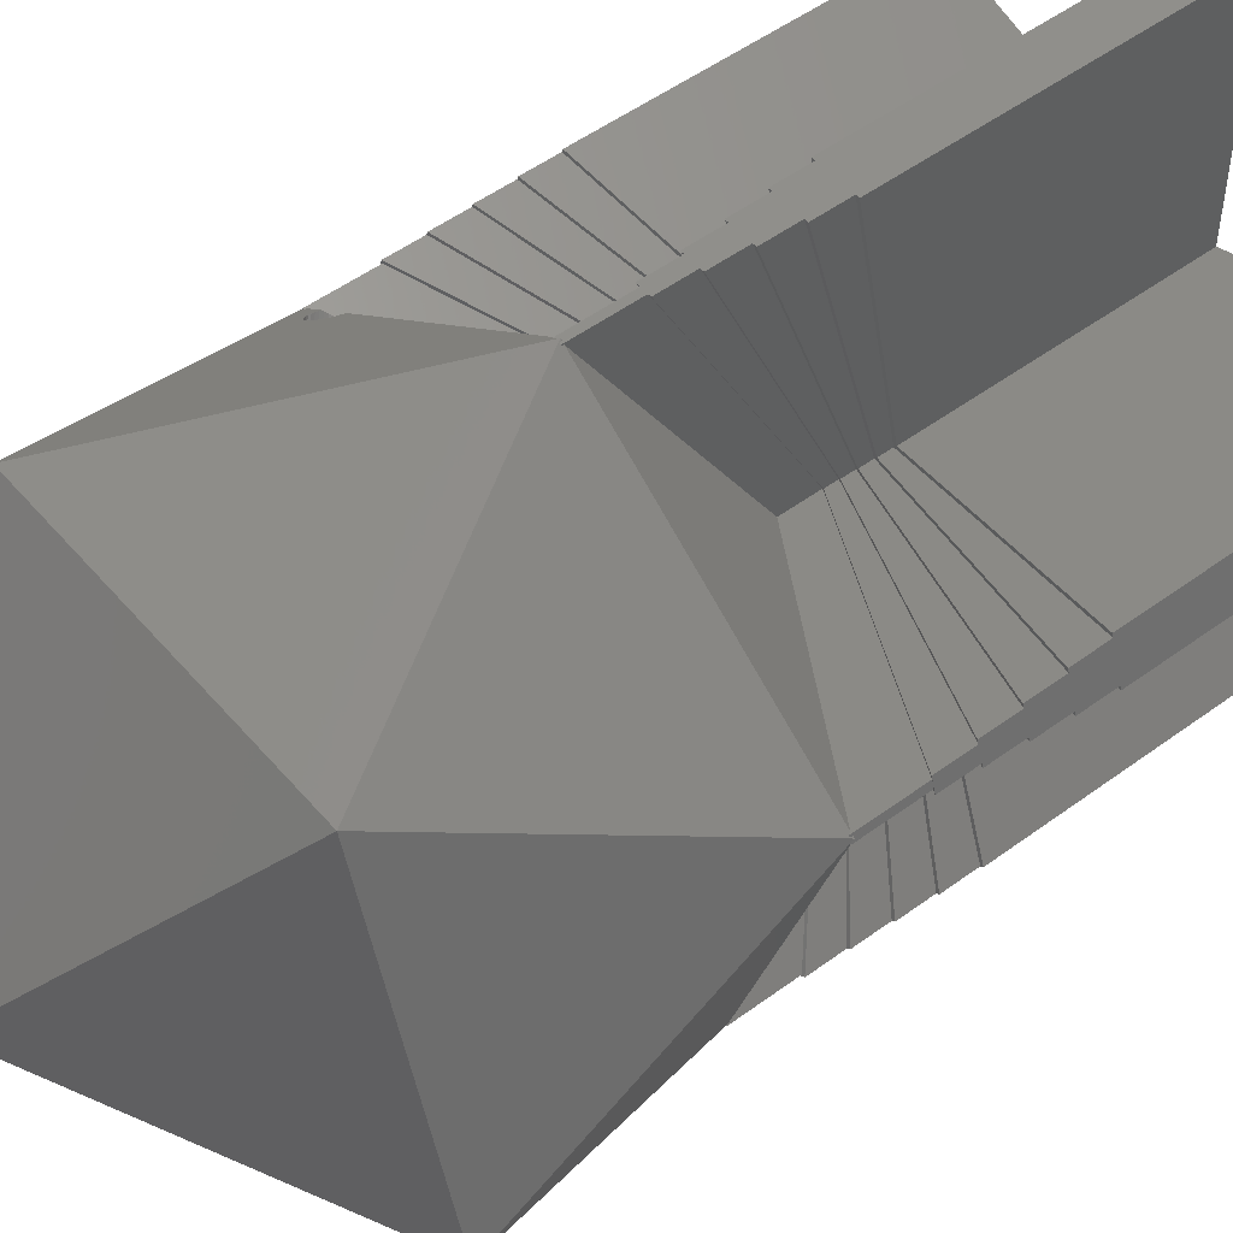
<metadata>
{"format":"stl","ext":"stl","renderer":"f3d","projection":"perspective","resolution":1024,"background":"white","views":[{"elev":50.9,"azim":51.2,"up":"+Y"}]}
</metadata>
<code>
# stl→obj: 403 verts, 842 faces
v 5.947 8.186 34.75
v -3.675 5.059 37.14
v 0.0004225 0.0006665 41
v 0.3018 -0.6705 15.51
v -0.304 -0.6736 15.51
v 0 -0.243 15.19
v 3.526 -5.108 18.9
v -5.705 -8.107 21.19
v -0.0001198 -11.63 33.81
v -9.604 -4.65 33.82
v -3.672 -10.44 27.57
v 3.672 10.44 28.43
v 0.15 11.54 22.26
v 0.09583 11.58 22.29
v 9.604 4.65 22.19
v 0.15 11.52 22.19
v 0.0001198 11.63 22.19
v 0.06136 11.58 22.19
v 11.06 -3.593 33.81
v 7.387 -8.648 23.71
v 11.06 0.2646 27.57
v -7.387 8.648 32.3
v -11.06 3.593 22.19
v -11.06 -0.2646 28.43
v -11.02 3.58 22.16
v -11 3.638 22.19
v -0.0005533 11.58 22.16
v -0.06146 11.58 22.19
v -0.0005551 11.63 22.19
v -0.6596 0.372 15.53
v -8.959 4.691 21.92
v -8.953 4.751 21.96
v -8.963 4.635 21.89
v -8.978 4.58 21.86
v -8.994 4.52 21.83
v -9.045 4.408 21.79
v -9.078 4.358 21.77
v -9.115 4.303 21.75
v -9.201 4.208 21.73
v -9.254 4.165 21.73
v -9.3 4.127 21.73
v -9.352 4.096 21.73
v -9.41 4.061 21.74
v -9.473 4.036 21.75
v -9.528 4.013 21.76
v -9.585 4 21.78
v -9.65 3.984 21.8
v -10.91 3.702 22.19
v -9.714 3.98 21.82
v -9.771 3.975 21.84
v -9.833 3.981 21.88
v -9.889 3.987 21.9
v -9.947 4.003 21.94
v -10.05 4.042 22.01
v -10 4.018 21.97
v -10.19 4.135 22.13
v -10.24 4.192 22.19
v -10.14 4.102 22.09
v -10.1 4.068 22.05
v -0.15 0.7378 15.52
v -0.1426 0.1962 15.18
v -8.959 4.806 21.99
v -8.965 4.864 22.03
v -0.15 11.52 22.19
v -8.981 4.917 22.07
v -8.997 4.969 22.11
v -9.023 5.018 22.15
v -9.044 5.057 22.19
v 0.9504 -0.3087 40.38
v 10.11 -4.283 33.81
v 0.0005129 -10.63 34.43
v 0.0007044 -0.0001347 41
v 0.0005551 -11.63 33.82
v -5.53 -1.797 37.41
v 0.0004225 0.0002533 41
v -6.835 9.407 33.81
v -6.834 9.408 33.81
v -6.835 9.408 33.81
v 6.834 -9.408 22.19
v 6.835 -9.407 22.19
v 6.835 -9.408 22.19
v 6.808 -9.372 22.16
v 6.829 -9.357 22.17
v 0.604 -0.5761 15.57
v 5.548 1.645 18.64
v 6.8 -9.104 22.09
v 0.8188 0.1083 15.57
v 0.2288 -0.07435 15.18
v -6.835 -9.408 22.19
v -6.731 -9.428 22.29
v -6.746 -9.417 22.24
v 3.418 -10.52 28
v 0.0002732 -11.63 33.81
v -6.683 -9.424 22.27
v 6.835 9.408 33.81
v -3.418 10.52 28
v -0.0002732 11.63 22.19
v 11.06 3.594 22.19
v 11.06 3.593 22.19
v 8.947 2.907 33.81
v -11.04 3.521 22.19
v -11.05 3.488 22.29
v -11.02 3.423 22.26
v -8.947 -2.907 22.19
v -11 3.417 22.19
v -11.06 -3.594 33.82
v -11.06 -3.593 33.82
v 6.835 9.407 33.81
v 8.844 3.227 33.81
v -0.5507 -0.5028 15.52
v -0.7368 0.0817 15.52
v -0.231 -0.07505 15.19
v -1.154 0.2173 15.79
v -8.844 -3.227 22.19
v -6.892 -9.231 22.19
v -6.809 -9.371 22.16
v -6.835 -9.407 22.19
v -6.859 -9.335 22.19
v 11.02 3.58 22.16
v 11.04 3.521 22.19
v 6.858 -9.335 22.19
v 11 3.417 22.19
v 6.892 -9.231 22.19
v -5.801 -1.885 37.23
v -9.387 4.967 22.86
v -3.586 10.46 28.29
v -9.318 5.004 22.8
v -9.274 5.023 22.75
v -9.235 5.041 22.7
v -9.201 5.053 22.65
v -9.164 5.066 22.59
v -9.107 5.077 22.47
v -9.067 5.075 22.33
v -0.15 11.54 22.26
v -0.09607 11.58 22.29
v -9.056 5.067 22.27
v -9.045 5.059 22.2
v 3.586 -10.46 27.71
v 10.99 3.671 22.29
v 11 3.638 22.19
v 10.93 3.708 22.26
v 10.91 3.702 22.19
v 5.715 2.015 18.81
v 0.15 10.4 21.5
v -6.759 -9.407 22.19
v -6.66 -9.422 22.26
v 6.66 -9.422 22.26
v 6.731 -9.428 22.29
v -6.65 -9.407 22.19
v 6.65 -9.408 22.19
v 6.759 -9.408 22.19
v 11.05 3.488 22.29
v 11.02 3.423 22.26
v 6.903 -9.246 22.26
v 6.903 -9.247 22.26
v 6.886 -9.315 22.29
v -10.2 4.319 22.62
v -10.93 3.708 22.26
v -10.99 3.671 22.29
v -10.25 4.226 22.37
v -10.24 4.197 22.23
v -9.664 4.796 22.99
v -9.721 4.756 22.99
v -9.616 4.829 22.98
v -9.511 4.896 22.94
v -9.465 4.923 22.91
v -9.411 4.955 22.88
v -9.776 4.715 22.99
v -9.824 4.68 22.99
v -9.868 4.643 22.97
v -9.921 4.601 22.95
v -9.969 4.56 22.92
v -10.01 4.524 22.9
v -10.05 4.489 22.86
v -10.09 4.449 22.82
v -10.12 4.413 22.77
v -10.15 4.38 22.73
v -10.18 4.348 22.67
v -10.24 4.246 22.43
v -10.23 4.267 22.5
v -10.22 4.294 22.56
v -6.903 -9.246 22.26
v -6.903 -9.248 22.26
v -6.886 -9.315 22.29
v 0.7399 0.3981 15.58
v 0.1412 0.1943 15.18
v 0.15 0.8347 15.58
v -7.063 2.1 24.04
v -7.092 2.011 23.95
v -7.81 2.298 24.97
v -7.093 2.323 24.35
v -8.191 1.974 24.9
v -7.698 2.355 24.94
v -7.376 2.436 24.75
v -8.331 1.698 24.68
v -7.587 2.397 24.89
v -7.478 2.425 24.83
v -8.301 1.476 24.37
v -7.063 2.259 24.24
v -7.695 1.444 23.78
v -7.584 1.5 23.75
v -8.302 1.787 24.77
v -7.205 2.41 24.56
v -7.284 2.431 24.66
v -7.139 1.918 23.88
v -7.203 1.825 23.82
v -8.109 1.367 24.06
v -8.017 1.362 23.97
v -7.282 1.733 23.77
v -7.14 2.373 24.46
v -7.374 1.647 23.75
v -7.916 1.374 23.89
v -7.807 1.401 23.83
v -8.02 2.151 24.97
v -8.331 1.54 24.48
v -8.189 1.388 24.16
v -8.254 1.425 24.26
v -8.255 1.88 24.84
v -8.341 1.614 24.58
v -7.475 1.569 23.74
v -7.919 2.23 24.98
v -8.112 2.065 24.95
v -7.053 2.184 24.14
v -0.15 11.58 22.29
v -0.15 11.58 19.67
v -0.15 0.2065 13.61
v -0.15 0.2065 15.19
v 0.15 11.58 22.29
v 0.15 11.58 19.67
v 0.15 0.2065 15.19
v 0.15 0.2065 13.61
v -11.06 3.437 22.29
v -11.06 3.437 19.67
v -0.2427 -0.07886 13.61
v -0.2427 -0.07886 15.19
v -10.97 3.722 22.29
v -10.97 3.722 19.67
v 0 -0.2552 13.61
v 0 -0.2552 15.19
v -6.687 -9.46 19.67
v -6.687 -9.46 22.29
v -6.93 -9.283 19.67
v -6.93 -9.283 22.29
v 0.2427 -0.07886 15.19
v 0.2427 -0.07886 13.61
v 6.93 -9.283 19.67
v 6.93 -9.283 22.29
v 6.687 -9.46 19.67
v 6.687 -9.46 22.29
v 10.97 3.722 22.29
v 10.97 3.722 19.67
v 11.06 3.437 19.67
v 11.06 3.437 22.29
v -0.3 0.4129 13.72
v -0.3 11.63 18.19
v -0.3 0.4129 13.18
v -0.3 11.63 19.69
v 0.3 0.4129 13.72
v 0.3 11.63 18.19
v 0.3 11.63 19.69
v 0.3 0.4129 13.18
v 0.9 11.63 0
v 0.75 11.63 13.69
v 0.9 11.63 13.69
v -0.75 11.63 13.69
v -0.9 11.63 0
v -0.9 11.63 13.69
v 0.6 11.63 15.19
v 0.75 11.63 15.19
v -0.6 11.63 15.19
v -0.75 11.63 15.19
v 0.45 11.63 16.69
v 0.6 11.63 16.69
v -0.45 11.63 16.69
v -0.6 11.63 16.69
v 0.45 11.63 18.19
v -0.45 11.63 18.19
v -0.45 0.6194 13.28
v -0.45 0.6194 12.72
v 0.45 0.6194 13.28
v 0.45 0.6194 12.72
v -0.6 0.8258 12.8
v -0.6 0.8258 12.23
v 0.6 0.8258 12.8
v 0.6 0.8258 12.23
v -0.75 1.032 12.28
v -0.75 1.032 11.69
v 0.75 1.032 12.28
v 0.75 1.032 11.69
v -0.9 1.239 11.73
v -0.9 1.239 0
v 0.9 1.239 11.73
v 0.9 1.239 0
v -11.15 3.307 18.19
v -0.4854 -0.1577 13.72
v -11.15 3.307 19.69
v -0.4854 -0.1577 13.18
v -10.96 3.878 18.19
v -10.96 3.878 19.69
v -10.78 4.449 0
v -10.83 4.306 13.69
v -10.78 4.449 13.69
v -10.87 4.163 15.19
v -10.83 4.306 15.19
v -11.29 2.879 13.69
v -10.92 4.021 16.69
v -10.87 4.163 16.69
v -10.92 4.021 18.19
v -11.24 3.022 15.19
v -11.2 3.165 16.69
v -11.34 2.737 0
v -11.34 2.737 13.69
v -11.2 3.165 18.19
v -11.24 3.022 16.69
v -11.29 2.879 15.19
v -0.7281 -0.2366 13.28
v -0.7281 -0.2366 12.72
v -0.9708 -0.3154 12.8
v -0.9708 -0.3154 12.23
v -1.214 -0.3943 12.28
v -1.214 -0.3943 11.69
v -1.456 -0.4732 11.73
v -1.456 -0.4732 0
v -6.591 -9.582 18.19
v 0 -0.5104 13.72
v -6.591 -9.582 19.69
v 0 -0.5104 13.18
v -7.076 -9.229 18.19
v -7.076 -9.229 19.69
v -7.562 -8.877 0
v -7.44 -8.965 13.69
v -7.562 -8.877 13.69
v -6.227 -9.846 13.69
v -6.105 -9.935 0
v -6.105 -9.935 13.69
v -7.319 -9.053 15.19
v -7.44 -8.965 15.19
v -6.348 -9.758 15.19
v -6.227 -9.846 15.19
v -7.198 -9.141 16.69
v -7.319 -9.053 16.69
v -6.469 -9.67 16.69
v -6.348 -9.758 16.69
v -7.198 -9.141 18.19
v -6.469 -9.67 18.19
v 0 -0.7656 13.28
v 0 -0.7656 12.72
v 0 -1.021 12.8
v 0 -1.021 12.23
v 0 -1.276 12.28
v 0 -1.276 11.69
v 0 -1.531 11.73
v 0 -1.531 0
v 7.076 -9.229 18.19
v 0.4854 -0.1577 13.72
v 7.076 -9.229 19.69
v 0.4854 -0.1577 13.18
v 6.591 -9.582 18.19
v 6.591 -9.582 19.69
v 6.105 -9.935 0
v 6.227 -9.846 13.69
v 6.105 -9.935 13.69
v 7.44 -8.965 13.69
v 7.562 -8.877 0
v 7.562 -8.877 13.69
v 6.348 -9.758 15.19
v 6.227 -9.846 15.19
v 7.319 -9.053 15.19
v 7.44 -8.965 15.19
v 6.469 -9.67 16.69
v 6.348 -9.758 16.69
v 7.198 -9.141 16.69
v 7.319 -9.053 16.69
v 6.469 -9.67 18.19
v 7.198 -9.141 18.19
v 0.7281 -0.2366 13.28
v 0.7281 -0.2366 12.72
v 0.9708 -0.3154 12.8
v 0.9708 -0.3154 12.23
v 1.214 -0.3943 12.28
v 1.214 -0.3943 11.69
v 1.456 -0.4732 11.73
v 1.456 -0.4732 0
v 10.96 3.878 18.19
v 10.96 3.878 19.69
v 11.15 3.307 18.19
v 11.15 3.307 19.69
v 10.92 4.021 18.19
v 10.92 4.021 16.69
v 10.87 4.163 16.69
v 10.87 4.163 15.19
v 10.83 4.306 15.19
v 10.83 4.306 13.69
v 10.78 4.449 0
v 10.78 4.449 13.69
v 11.29 2.879 13.69
v 11.24 3.022 15.19
v 11.2 3.165 16.69
v 11.2 3.165 18.19
v 11.24 3.022 16.69
v 11.29 2.879 15.19
v 11.34 2.737 0
v 11.34 2.737 13.69
f 1 2 3
f 4 5 6
f 7 5 4
f 5 7 8
f 9 10 11
f 12 13 14
f 15 13 12
f 13 15 16
f 14 17 12
f 17 14 18
f 19 20 21
f 22 23 24
f 25 23 26
f 27 28 29
f 30 31 32
f 30 33 31
f 30 34 33
f 30 35 34
f 30 36 35
f 30 37 36
f 30 38 37
f 30 39 38
f 30 40 39
f 30 41 40
f 30 42 41
f 30 43 42
f 30 44 43
f 30 45 44
f 30 46 45
f 30 47 46
f 48 47 30
f 47 48 49
f 49 48 50
f 50 48 51
f 51 48 52
f 52 48 53
f 48 54 55
f 56 48 57
f 58 48 56
f 59 48 58
f 54 48 59
f 53 48 55
f 30 60 61
f 32 60 30
f 60 32 62
f 60 62 63
f 60 63 64
f 65 64 63
f 66 64 65
f 67 64 66
f 64 67 68
f 69 70 19
f 71 69 72
f 69 71 70
f 70 71 73
f 74 3 2
f 3 74 75
f 76 2 77
f 76 77 78
f 77 76 76
f 2 76 74
f 79 80 81
f 80 79 80
f 82 80 79
f 80 82 83
f 84 85 86
f 85 84 87
f 87 84 88
f 89 90 11
f 89 91 90
f 91 89 89
f 9 92 93
f 11 92 9
f 94 11 90
f 11 94 92
f 12 95 95
f 12 96 95
f 17 96 12
f 96 17 97
f 98 99 99
f 21 98 100
f 98 21 99
f 19 100 19
f 100 19 21
f 101 23 23
f 102 23 101
f 102 24 23
f 103 24 102
f 104 103 105
f 103 104 24
f 106 24 104
f 24 106 107
f 107 106 107
f 1 95 108
f 95 1 109
f 1 69 109
f 3 69 1
f 69 3 72
f 72 3 75
f 110 111 112
f 110 113 111
f 114 110 115
f 110 114 113
f 89 116 117
f 116 89 118
f 119 99 120
f 99 119 99
f 80 83 121
f 86 122 123
f 122 86 85
f 76 124 74
f 107 124 76
f 124 107 107
f 96 125 126
f 96 127 125
f 96 128 127
f 96 129 128
f 96 130 129
f 96 131 130
f 96 132 131
f 96 133 132
f 134 96 135
f 97 135 96
f 97 28 135
f 28 97 29
f 96 134 133
f 133 134 136
f 134 137 136
f 134 68 137
f 68 134 64
f 92 73 93
f 73 92 70
f 70 92 138
f 89 10 106
f 10 89 11
f 95 139 12
f 139 98 140
f 98 139 95
f 15 139 141
f 139 15 12
f 15 141 142
f 9 73 71
f 73 9 93
f 10 71 124
f 71 10 9
f 107 10 124
f 10 106 106
f 10 107 106
f 99 98 98
f 119 98 99
f 98 119 140
f 27 17 18
f 29 17 27
f 17 29 97
f 143 15 142
f 144 15 143
f 15 144 16
f 126 77 108
f 95 108 95
f 96 108 95
f 77 126 78
f 108 96 126
f 117 89 89
f 89 117 91
f 91 117 145
f 146 138 92
f 146 92 94
f 138 147 148
f 138 146 149
f 138 149 150
f 138 150 147
f 148 81 138
f 151 81 148
f 81 151 79
f 104 113 114
f 113 104 105
f 23 25 101
f 25 23 23
f 100 19 19
f 69 100 109
f 100 69 19
f 99 152 120
f 21 152 99
f 21 153 152
f 21 122 153
f 20 122 21
f 20 123 122
f 20 154 123
f 20 155 154
f 20 156 155
f 156 80 121
f 80 156 20
f 156 80 80
f 22 76 76
f 107 22 24
f 22 107 76
f 19 19 70
f 19 19 19
f 20 70 138
f 70 20 19
f 81 20 138
f 20 81 80
f 157 158 159
f 48 160 161
f 160 48 158
f 48 161 57
f 22 162 163
f 22 164 162
f 126 165 164
f 126 166 165
f 126 167 166
f 167 126 125
f 78 22 76
f 126 22 78
f 164 22 126
f 168 22 163
f 169 22 168
f 170 22 169
f 171 22 170
f 172 22 171
f 173 22 172
f 159 173 174
f 159 174 175
f 159 175 176
f 159 176 177
f 159 177 178
f 159 178 157
f 158 179 160
f 158 180 179
f 158 181 180
f 158 157 181
f 173 159 22
f 159 23 22
f 26 23 159
f 23 23 26
f 23 23 23
f 106 104 114
f 104 106 106
f 182 114 115
f 114 182 106
f 183 106 182
f 184 106 183
f 89 118 89
f 89 118 89
f 118 89 184
f 184 89 106
f 95 95 95
f 109 95 95
f 95 109 98
f 100 98 109
f 98 100 98
f 185 186 187
f 187 143 185
f 143 187 144
f 74 72 75
f 72 74 71
f 71 74 124
f 77 1 108
f 1 77 2
f 145 117 116
f 79 151 82
f 150 8 7
f 8 150 149
f 31 188 32
f 188 31 189
f 32 188 62
f 189 31 33
f 190 191 192
f 193 194 190
f 178 195 157
f 196 197 193
f 192 188 198
f 193 167 196
f 167 193 166
f 65 199 66
f 43 200 201
f 200 43 44
f 192 198 195
f 202 192 195
f 131 203 204
f 203 131 132
f 137 191 136
f 189 33 34
f 188 205 206
f 52 207 208
f 207 52 53
f 38 206 37
f 206 38 209
f 203 191 194
f 173 192 174
f 200 45 46
f 129 194 128
f 67 137 68
f 137 67 191
f 210 191 203
f 172 192 173
f 188 189 205
f 206 36 37
f 211 201 200
f 35 189 34
f 189 35 205
f 207 53 55
f 39 209 38
f 209 39 211
f 47 212 213
f 212 47 49
f 214 190 192
f 200 44 45
f 198 160 215
f 160 198 161
f 213 212 208
f 208 207 216
f 161 56 57
f 217 161 198
f 161 217 56
f 191 188 192
f 66 191 67
f 191 66 199
f 194 191 190
f 125 196 167
f 127 196 125
f 196 127 197
f 127 194 197
f 194 127 128
f 197 194 193
f 192 175 174
f 175 192 218
f 219 181 195
f 181 219 180
f 36 205 35
f 205 36 206
f 188 206 209
f 46 213 200
f 213 46 47
f 212 49 50
f 40 211 39
f 211 40 220
f 164 190 162
f 190 165 193
f 165 190 164
f 221 162 190
f 162 221 163
f 168 214 169
f 222 214 192
f 169 214 170
f 218 176 175
f 176 218 202
f 218 192 202
f 215 180 219
f 180 215 179
f 157 195 181
f 209 211 200
f 188 209 200
f 217 58 56
f 63 199 65
f 199 63 223
f 199 223 191
f 166 193 165
f 191 133 136
f 133 191 210
f 130 194 129
f 168 221 214
f 221 168 163
f 221 190 214
f 171 214 222
f 214 171 170
f 172 222 192
f 222 172 171
f 176 202 177
f 202 178 177
f 178 202 195
f 216 58 217
f 58 216 59
f 207 59 216
f 59 207 54
f 188 200 198
f 200 213 208
f 200 208 216
f 42 201 220
f 201 42 43
f 211 220 201
f 207 55 54
f 223 188 191
f 62 223 63
f 223 62 188
f 210 132 133
f 132 210 203
f 130 204 194
f 204 130 131
f 204 203 194
f 179 215 160
f 198 215 219
f 195 198 219
f 200 216 198
f 216 217 198
f 220 40 41
f 220 41 42
f 208 51 52
f 50 208 212
f 208 50 51
f 64 224 225
f 224 64 134
f 225 60 64
f 226 60 225
f 226 227 60
f 228 18 14
f 18 229 27
f 229 18 228
f 28 224 135
f 225 27 229
f 27 225 28
f 28 225 224
f 224 134 135
f 228 14 13
f 187 230 230
f 230 187 186
f 60 227 61
f 227 60 227
f 16 228 13
f 228 16 229
f 144 229 16
f 187 229 144
f 187 231 229
f 230 231 187
f 232 105 103
f 233 105 232
f 233 113 105
f 234 113 233
f 113 234 111
f 111 234 235
f 235 234 234
f 26 236 237
f 236 26 159
f 237 25 26
f 233 25 237
f 25 233 101
f 232 101 233
f 101 232 102
f 102 232 103
f 236 159 158
f 227 30 61
f 235 111 235
f 111 235 112
f 48 236 158
f 48 237 236
f 30 237 48
f 227 30 227
f 226 30 227
f 30 226 237
f 5 238 239
f 240 5 8
f 240 8 149
f 241 149 146
f 5 240 238
f 240 149 241
f 234 110 235
f 242 110 234
f 110 242 115
f 243 115 242
f 115 243 182
f 235 235 110
f 243 118 184
f 118 242 116
f 242 118 243
f 91 241 90
f 145 241 91
f 240 116 242
f 116 240 145
f 145 240 241
f 94 241 146
f 241 94 90
f 183 243 184
f 6 5 239
f 182 243 183
f 235 110 112
f 84 244 244
f 84 245 244
f 246 84 86
f 246 86 123
f 247 123 154
f 84 246 245
f 246 123 247
f 238 4 239
f 238 7 4
f 248 7 238
f 7 248 150
f 249 150 248
f 150 249 147
f 249 151 148
f 151 248 82
f 248 151 249
f 121 247 156
f 246 82 248
f 82 246 83
f 83 246 121
f 121 246 247
f 155 156 247
f 148 147 249
f 6 239 4
f 154 155 247
f 244 88 84
f 250 142 141
f 251 142 250
f 251 143 142
f 231 143 251
f 143 231 185
f 185 231 230
f 185 230 230
f 140 250 139
f 250 140 251
f 119 251 140
f 252 119 120
f 253 120 152
f 120 253 252
f 119 252 251
f 250 141 139
f 152 153 253
f 230 186 185
f 87 244 244
f 244 87 88
f 122 253 153
f 122 252 253
f 85 252 122
f 245 85 87
f 245 87 244
f 245 244 245
f 85 245 252
f 254 255 256
f 255 254 257
f 258 259 260
f 259 258 261
f 262 263 264
f 263 262 265
f 266 265 262
f 265 266 267
f 263 268 269
f 268 263 270
f 265 270 263
f 270 265 271
f 268 272 273
f 272 268 274
f 270 274 268
f 274 270 275
f 272 259 276
f 259 272 255
f 274 255 272
f 255 274 277
f 259 257 260
f 257 259 255
f 260 229 258
f 260 225 229
f 257 225 260
f 254 225 257
f 225 254 226
f 258 229 231
f 278 274 279
f 274 278 277
f 278 255 277
f 255 278 256
f 259 280 276
f 280 259 261
f 280 272 276
f 272 280 281
f 282 270 283
f 270 282 275
f 282 274 275
f 274 282 279
f 272 284 273
f 284 272 281
f 284 268 273
f 268 284 285
f 286 265 287
f 265 286 271
f 286 270 271
f 270 286 283
f 268 288 269
f 288 268 285
f 288 263 269
f 263 288 289
f 290 266 291
f 266 290 267
f 290 265 267
f 265 290 287
f 263 292 264
f 292 263 289
f 292 262 264
f 262 292 293
f 294 295 296
f 295 294 297
f 254 298 299
f 298 254 256
f 300 301 302
f 301 303 304
f 305 301 300
f 303 306 307
f 301 305 303
f 306 298 308
f 309 303 305
f 298 294 299
f 303 309 306
f 298 310 294
f 306 310 298
f 310 306 309
f 311 305 300
f 305 311 312
f 299 294 296
f 294 310 313
f 310 309 314
f 309 305 315
f 237 254 299
f 254 237 226
f 299 233 237
f 233 299 296
f 233 295 234
f 295 233 296
f 310 316 313
f 316 310 317
f 294 316 297
f 316 294 313
f 298 278 308
f 278 298 256
f 278 306 308
f 306 278 279
f 309 318 314
f 318 309 319
f 310 318 317
f 318 310 314
f 306 282 307
f 282 306 279
f 282 303 307
f 303 282 283
f 305 320 315
f 320 305 321
f 309 320 319
f 320 309 315
f 303 286 304
f 286 303 283
f 286 301 304
f 301 286 287
f 311 322 312
f 322 311 323
f 305 322 321
f 322 305 312
f 301 290 302
f 290 301 287
f 300 290 291
f 290 300 302
f 324 325 326
f 325 324 327
f 328 295 297
f 295 328 329
f 330 331 332
f 331 330 333
f 334 333 330
f 333 334 335
f 331 336 337
f 336 331 338
f 333 338 331
f 338 333 339
f 336 340 341
f 340 336 342
f 338 342 336
f 342 338 343
f 340 328 344
f 328 340 324
f 342 324 340
f 324 342 345
f 328 326 329
f 326 328 324
f 295 234 234
f 295 242 234
f 242 295 329
f 240 325 238
f 325 240 326
f 242 326 240
f 326 242 329
f 342 346 345
f 346 342 347
f 324 346 327
f 346 324 345
f 316 328 297
f 328 316 344
f 340 316 317
f 316 340 344
f 338 348 343
f 348 338 349
f 342 348 347
f 348 342 343
f 318 340 317
f 340 318 341
f 336 318 319
f 318 336 341
f 333 350 339
f 350 333 351
f 338 350 349
f 350 338 339
f 320 336 319
f 336 320 337
f 331 320 321
f 320 331 337
f 334 352 335
f 352 334 353
f 333 352 351
f 352 333 335
f 322 331 321
f 331 322 332
f 330 322 323
f 322 330 332
f 354 355 356
f 355 354 357
f 358 325 327
f 325 358 359
f 360 361 362
f 361 360 363
f 364 363 360
f 363 364 365
f 361 366 367
f 366 361 368
f 363 368 361
f 368 363 369
f 366 370 371
f 370 366 372
f 368 372 366
f 372 368 373
f 370 358 374
f 358 370 354
f 372 354 370
f 354 372 375
f 358 356 359
f 356 358 354
f 355 246 356
f 245 355 245
f 355 245 246
f 248 356 246
f 248 359 356
f 325 248 238
f 248 325 359
f 372 376 375
f 376 372 377
f 376 354 375
f 354 376 357
f 346 358 327
f 358 346 374
f 370 346 347
f 346 370 374
f 368 378 373
f 378 368 379
f 378 372 373
f 372 378 377
f 348 370 347
f 370 348 371
f 366 348 349
f 348 366 371
f 363 380 369
f 380 363 381
f 380 368 369
f 368 380 379
f 350 366 349
f 366 350 367
f 361 350 351
f 350 361 367
f 364 382 365
f 382 364 383
f 382 363 365
f 363 382 381
f 352 361 351
f 361 352 362
f 360 352 353
f 352 360 362
f 384 258 385
f 258 384 261
f 355 386 387
f 386 355 357
f 385 387 384
f 388 384 389
f 390 389 391
f 392 391 393
f 393 394 395
f 396 393 391
f 397 391 389
f 398 389 384
f 386 384 387
f 398 384 386
f 398 386 399
f 389 398 397
f 397 398 400
f 391 397 396
f 396 397 401
f 393 396 394
f 402 396 403
f 396 402 394
f 387 251 252
f 385 251 387
f 258 251 385
f 258 231 251
f 252 355 387
f 355 252 245
f 389 280 388
f 280 389 281
f 280 384 388
f 384 280 261
f 386 376 399
f 376 386 357
f 376 398 399
f 398 376 377
f 391 284 390
f 284 391 285
f 284 389 390
f 389 284 281
f 398 378 400
f 378 398 377
f 378 397 400
f 397 378 379
f 393 288 392
f 288 393 289
f 288 391 392
f 391 288 285
f 397 380 401
f 380 397 379
f 380 396 401
f 396 380 381
f 394 292 395
f 292 394 293
f 292 393 395
f 393 292 289
f 396 382 403
f 382 396 381
f 402 382 383
f 382 402 403
f 353 323 291
f 334 323 353
f 323 334 330
f 360 383 364
f 353 383 360
f 353 293 383
f 291 293 353
f 293 291 262
f 262 291 266
f 383 394 402
f 394 383 293
f 323 300 291
f 300 323 311

</code>
